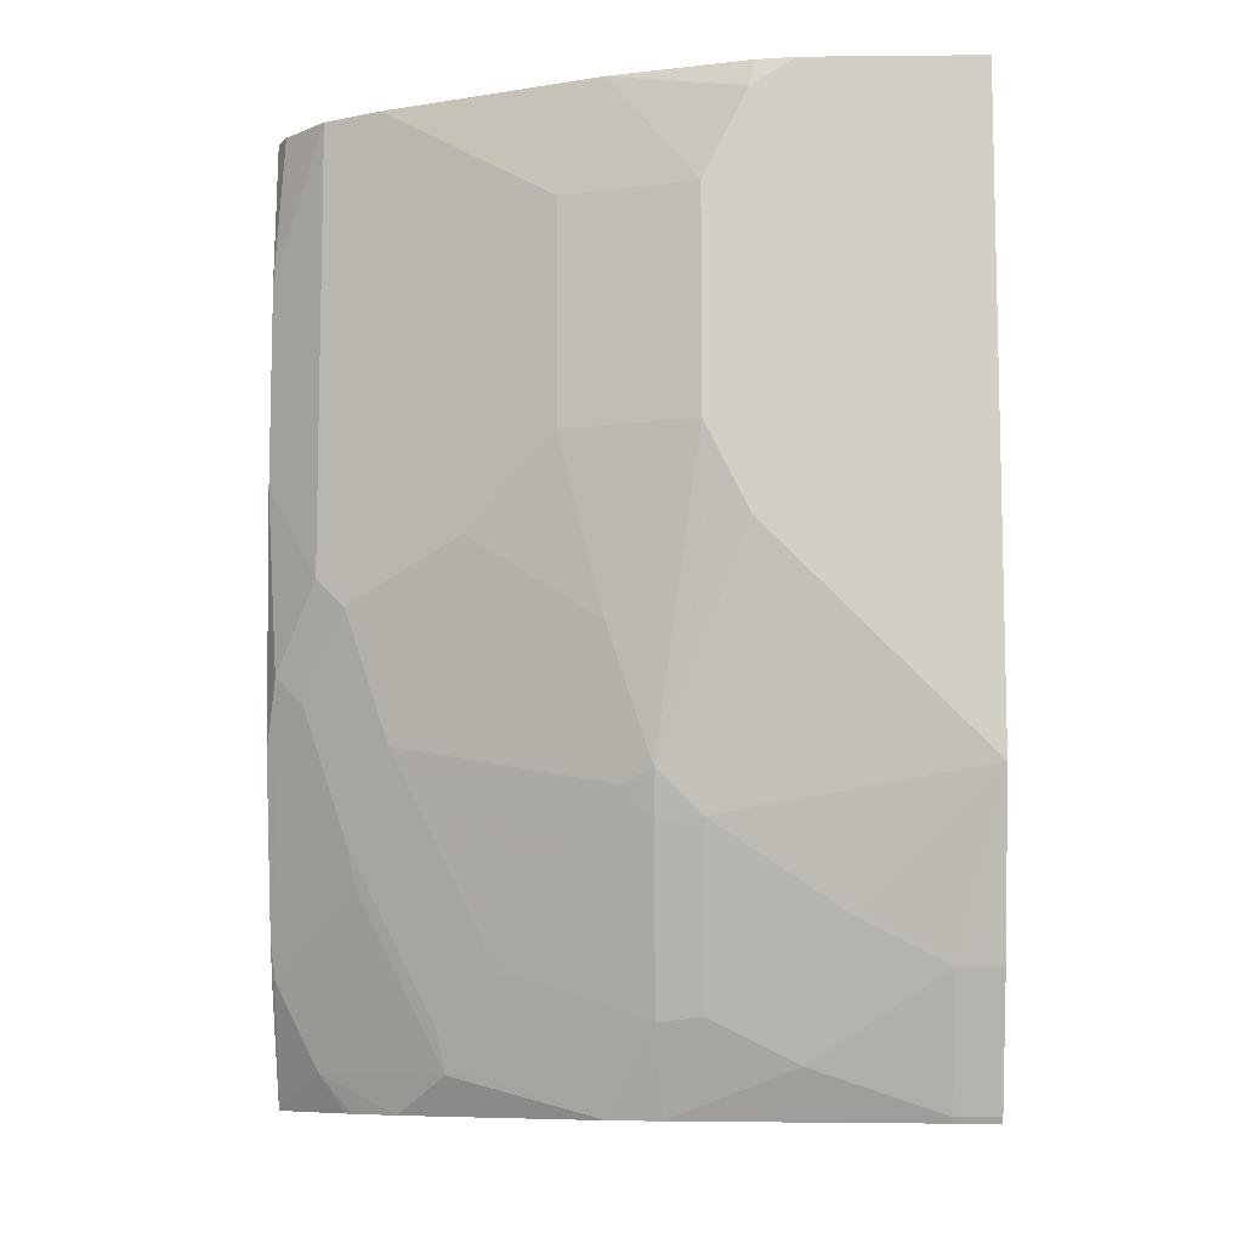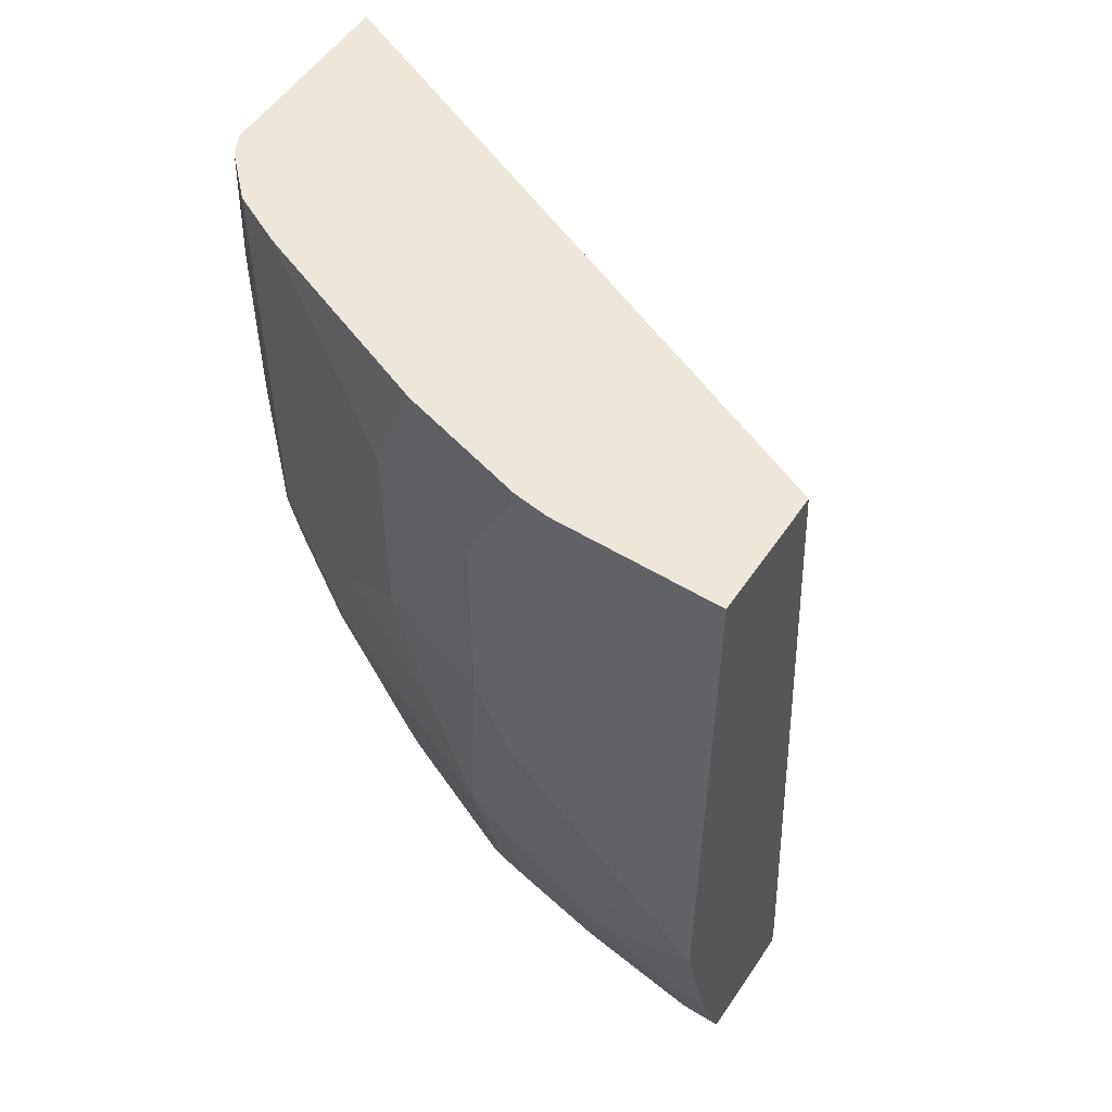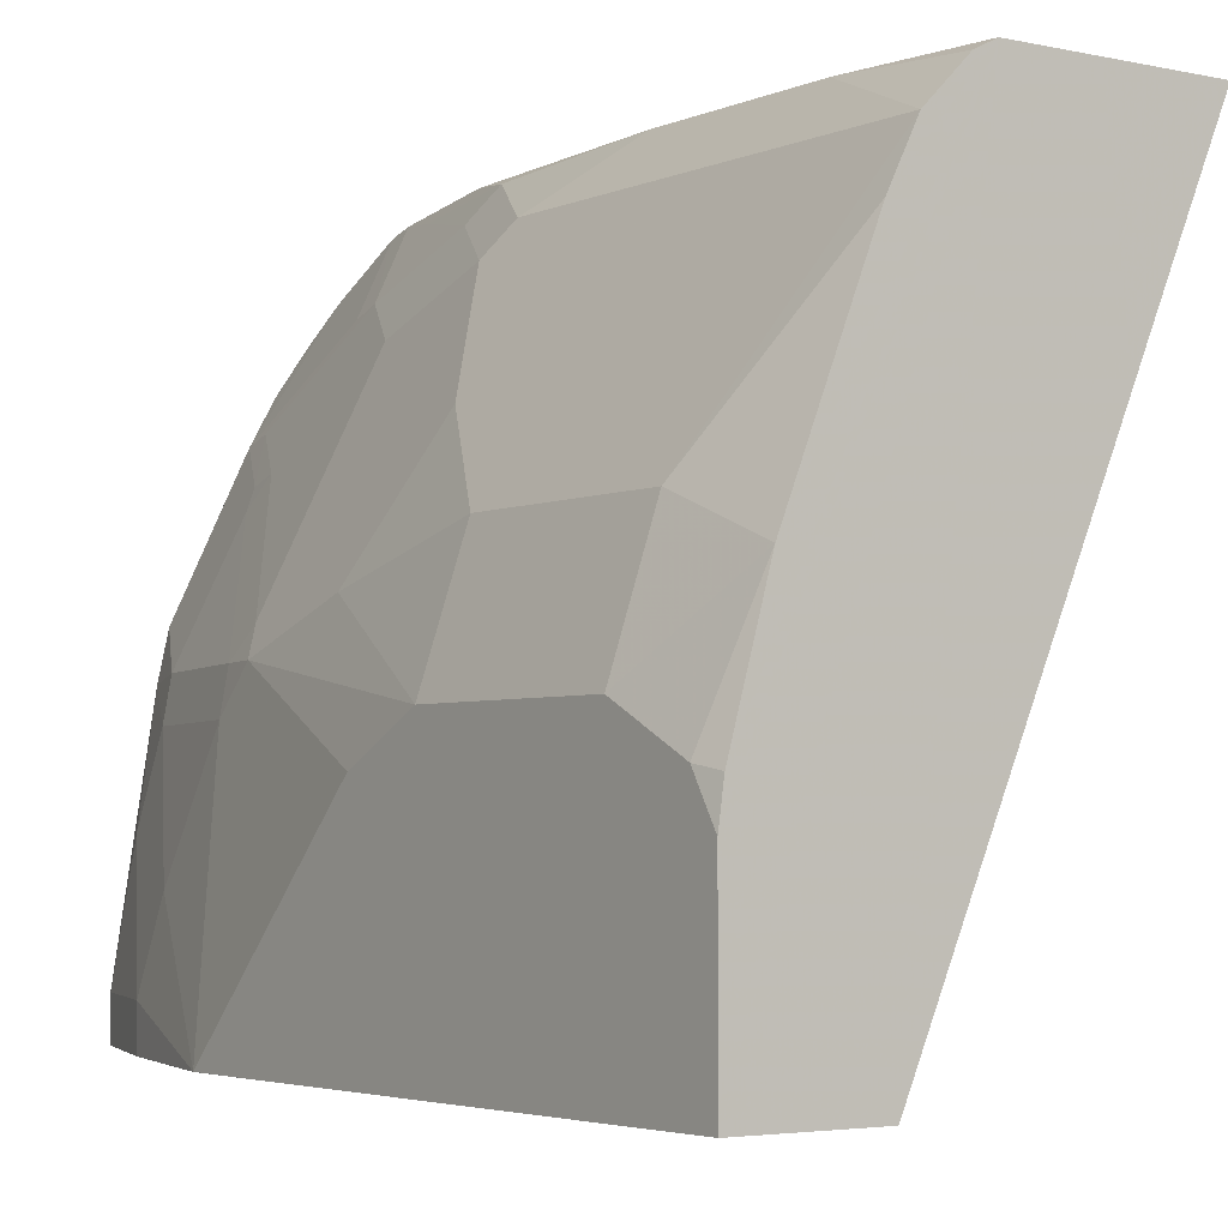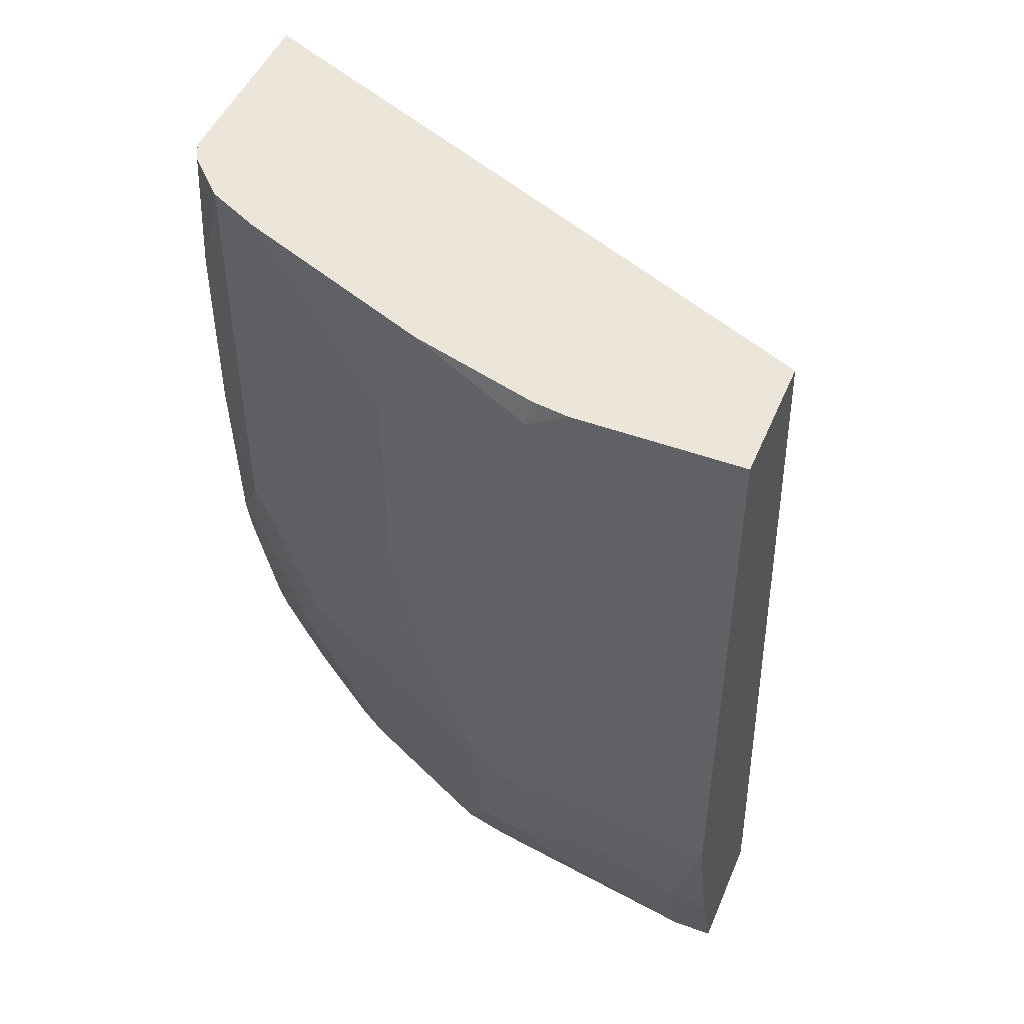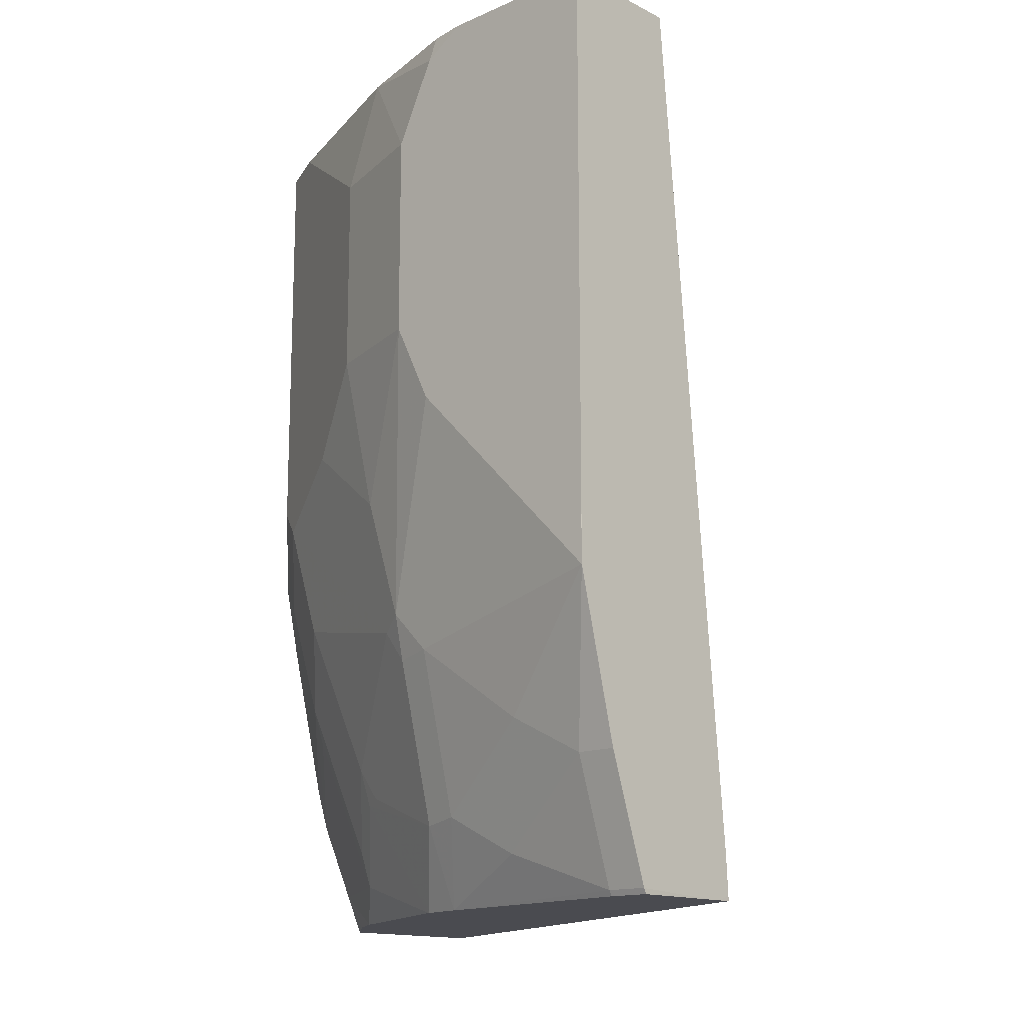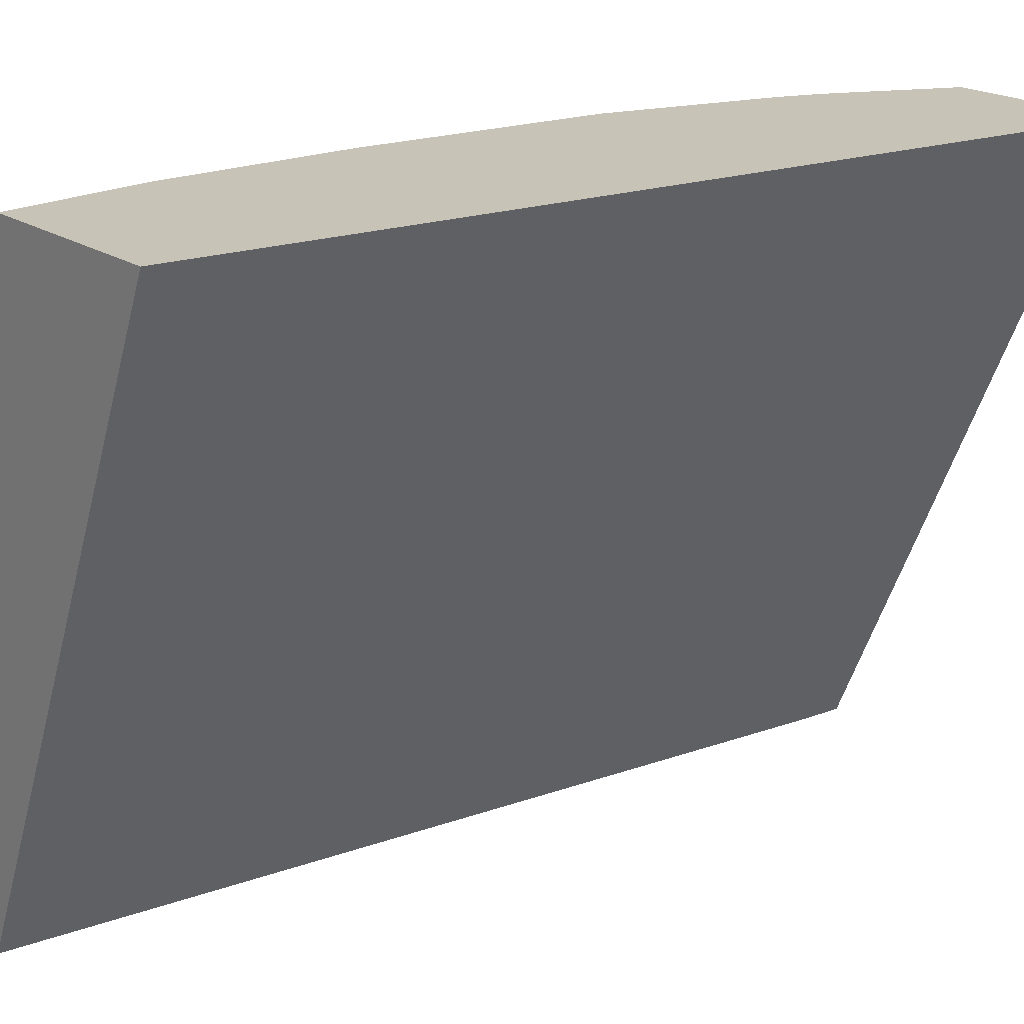
<metadata>
{"format":"obj","ext":"obj","renderer":"f3d","projection":"perspective","resolution":1024,"background":"white","views":[{"elev":-8.6,"azim":91.5,"up":"+Y"},{"elev":53.3,"azim":123.2,"up":"+Y"},{"elev":-3.7,"azim":144.4,"up":"+Z"},{"elev":48.1,"azim":112.3,"up":"+Y"},{"elev":-14.6,"azim":133.0,"up":"+Y"},{"elev":19.8,"azim":-128.7,"up":"+Z"}]}
</metadata>
<code>
v 0.424 -0.08928 0.3172
v 0.4342 -0.08928 0.3121
v 0.3266 -0.08928 0.3172
v 0.4316 -0.1586 0.3172
v 0.4545 -0.08928 0.2917
v 0.465 -0.08928 -8.492e-05
v 0.2818 -0.5319 0.3172
v 0.4316 -0.2527 0.3172
v 0.4885 -0.1221 0.2239
v 0.4681 -0.08928 0.2646
v 0.4545 -0.2985 0.2917
v 0.5292 -0.08928 -8.492e-05
v 0.4274 -0.5089 -8.492e-05
v 0.4261 -0.5319 -5.386e-05
v 0.3671 -0.5319 0.3172
v 0.424 -0.3494 0.3172
v 0.4342 -0.3392 0.3121
v 0.5088 -0.1425 0.1831
v 0.4885 -0.2849 0.2239
v 0.5088 -0.08928 0.1628
v 0.4613 -0.3121 0.2781
v 0.441 -0.3527 0.2985
v 0.5292 -0.08928 0.08144
v 0.5292 -0.3461 -8.492e-05
v 0.4274 -0.5292 -8.492e-05
v 0.432 -0.5319 -8.492e-05
v 0.3982 -0.5319 0.2822
v 0.3969 -0.5139 0.2951
v 0.3969 -0.4732 0.3154
v 0.3952 -0.4723 0.3172
v 0.4221 -0.3719 0.3172
v 0.4138 -0.4206 0.3121
v 0.5292 -0.1425 0.1221
v 0.5088 -0.2443 0.1831
v 0.502 -0.3935 0.1561
v 0.5088 -0.3867 0.1425
v 0.5088 -0.3256 0.1628
v 0.5292 -0.1018 0.1018
v 0.5266 -0.08928 0.09926
v 0.441 -0.4138 0.2781
v 0.4613 -0.3731 0.2578
v 0.5292 -0.3867 8.24e-06
v 0.5291 -0.3868 -8.492e-05
v 0.4379 -0.5319 -8.492e-05
v 0.4006 -0.5319 0.2793
v 0.4156 -0.5319 0.2576
v 0.4376 -0.5139 0.234
v 0.4376 -0.4325 0.2748
v 0.4206 -0.4342 0.2985
v 0.4017 -0.4533 0.3172
v 0.5292 -0.2443 0.1221
v 0.4613 -0.4545 0.2171
v 0.5037 -0.4096 0.1425
v 0.5088 -0.407 0.1221
v 0.5292 -0.3053 0.08144
v 0.5292 -0.2849 0.1018
v 0.441 -0.4952 0.2374
v 0.5088 -0.4477 0.06106
v 0.5088 -0.4681 0.02038
v 0.5088 -0.4681 8.24e-06
v 0.5087 -0.4682 -8.492e-05
v 0.4871 -0.5319 8.24e-06
v 0.4884 -0.5292 -8.492e-05
v 0.4563 -0.5319 0.1762
v 0.4627 -0.5319 0.1634
v 0.4427 -0.5113 0.2239
v 0.4579 -0.4732 0.2137
v 0.463 -0.4706 0.2035
v 0.4833 -0.491 0.1425
v 0.4885 -0.4884 0.1221
v 0.4885 -0.5088 0.08144
v 0.4885 -0.5291 0.02038
v 0.4885 -0.5291 8.24e-06
v 0.4871 -0.5319 0.02038
v 0.463 -0.5319 0.1626
v 0.463 -0.5317 0.1628
v 0.4681 -0.5319 0.1398
f 34 37 51
f 35 41 52
f 35 53 36
f 35 52 68
f 35 68 53
f 32 49 40
f 36 53 54
f 36 51 37
f 36 55 56
f 36 56 51
f 40 48 47
f 40 47 57
f 40 52 41
f 32 50 49
f 40 57 52
f 36 54 55
f 29 50 30
f 21 41 35
f 29 40 49
f 19 37 34
f 42 54 58
f 20 38 39
f 20 33 38
f 21 22 40
f 21 40 41
f 22 32 40
f 23 39 38
f 24 42 43
f 27 45 28
f 28 45 46
f 28 46 47
f 28 47 48
f 28 48 29
f 29 48 40
f 29 49 50
f 42 58 59
f 65 75 76
f 42 60 61
f 60 73 63
f 60 63 61
f 62 63 73
f 62 73 72
f 62 72 74
f 65 76 69
f 65 69 67
f 65 67 66
f 67 69 68
f 69 76 75
f 69 75 77
f 69 77 70
f 70 77 71
f 71 77 72
f 19 36 37
f 59 73 60
f 42 59 60
f 59 72 73
f 58 71 59
f 42 61 43
f 42 55 54
f 44 63 62
f 46 64 47
f 47 64 65
f 47 65 66
f 47 66 67
f 72 77 74
f 52 57 67
f 52 67 68
f 53 68 69
f 53 69 70
f 53 70 54
f 54 70 58
f 58 70 71
f 59 71 72
f 19 35 36
f 47 67 57
f 18 51 33
f 4 8 11
f 4 11 5
f 5 9 10
f 5 11 19
f 5 19 9
f 6 12 24
f 6 24 43
f 6 43 61
f 6 61 63
f 6 63 44
f 6 44 26
f 6 26 25
f 6 25 13
f 6 13 7
f 7 13 14
f 3 6 7
f 7 14 26
f 2 4 5
f 1 8 4
f 1 2 5
f 1 5 10
f 1 10 20
f 1 20 39
f 1 39 23
f 1 23 12
f 1 12 6
f 1 6 3
f 1 3 7
f 1 7 15
f 1 15 30
f 1 30 50
f 1 50 31
f 1 31 16
f 1 16 8
f 1 4 2
f 7 26 44
f 19 21 35
f 7 62 74
f 12 51 56
f 12 56 55
f 12 55 42
f 12 42 24
f 13 25 14
f 7 44 62
f 15 27 28
f 15 28 29
f 15 29 30
f 16 31 17
f 17 31 50
f 17 50 32
f 17 32 22
f 18 33 20
f 18 34 51
f 12 33 51
f 12 38 33
f 14 25 26
f 11 22 21
f 12 23 38
f 7 77 75
f 7 75 65
f 7 65 64
f 7 64 46
f 7 46 45
f 7 45 27
f 7 27 15
f 7 74 77
f 8 17 11
f 9 18 10
f 9 19 34
f 9 34 18
f 10 18 20
f 11 21 19
f 11 17 22
f 8 16 17

</code>
